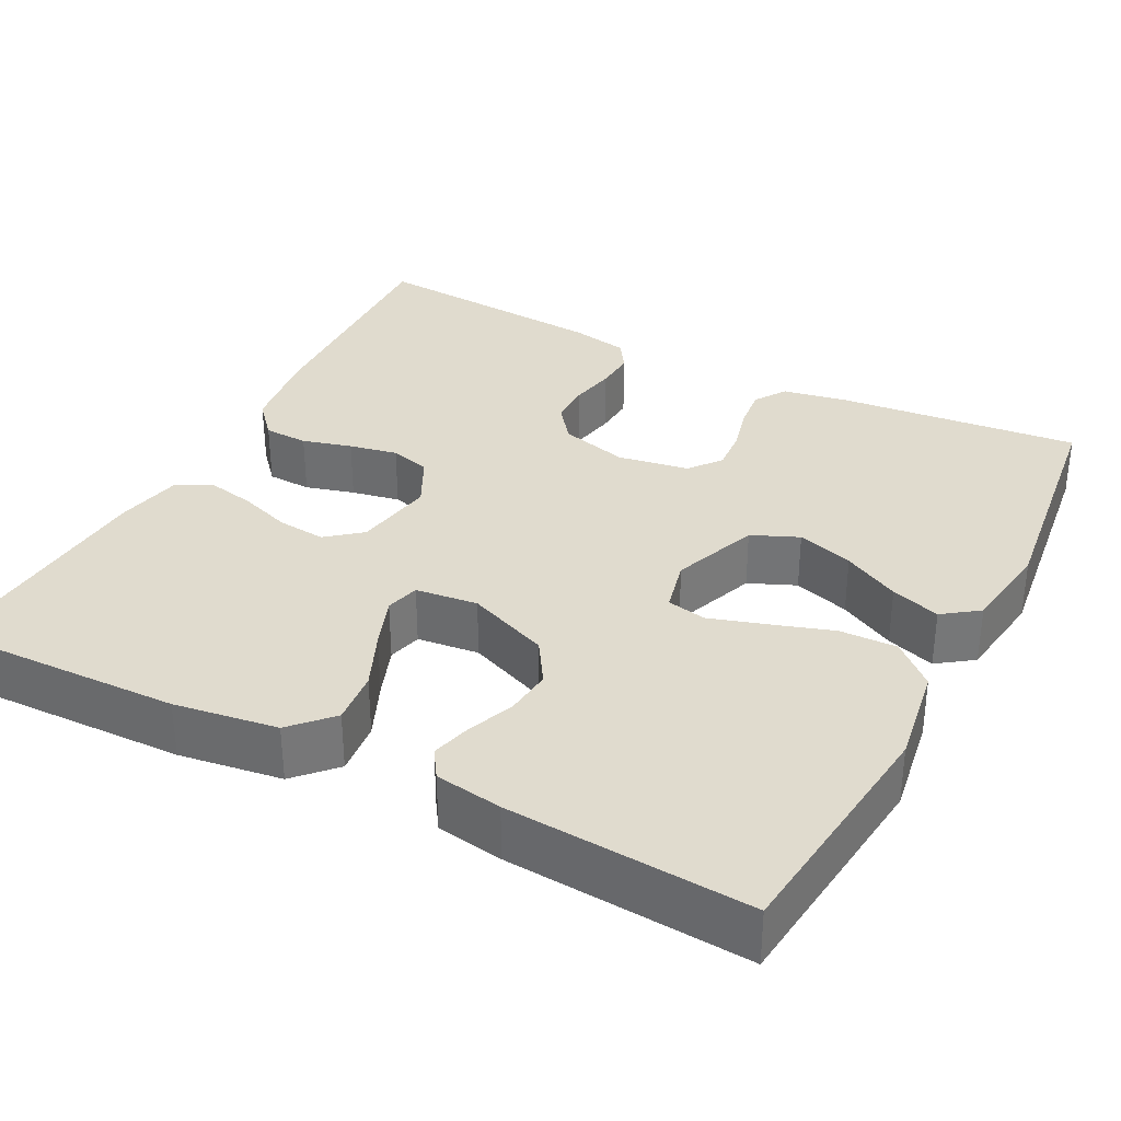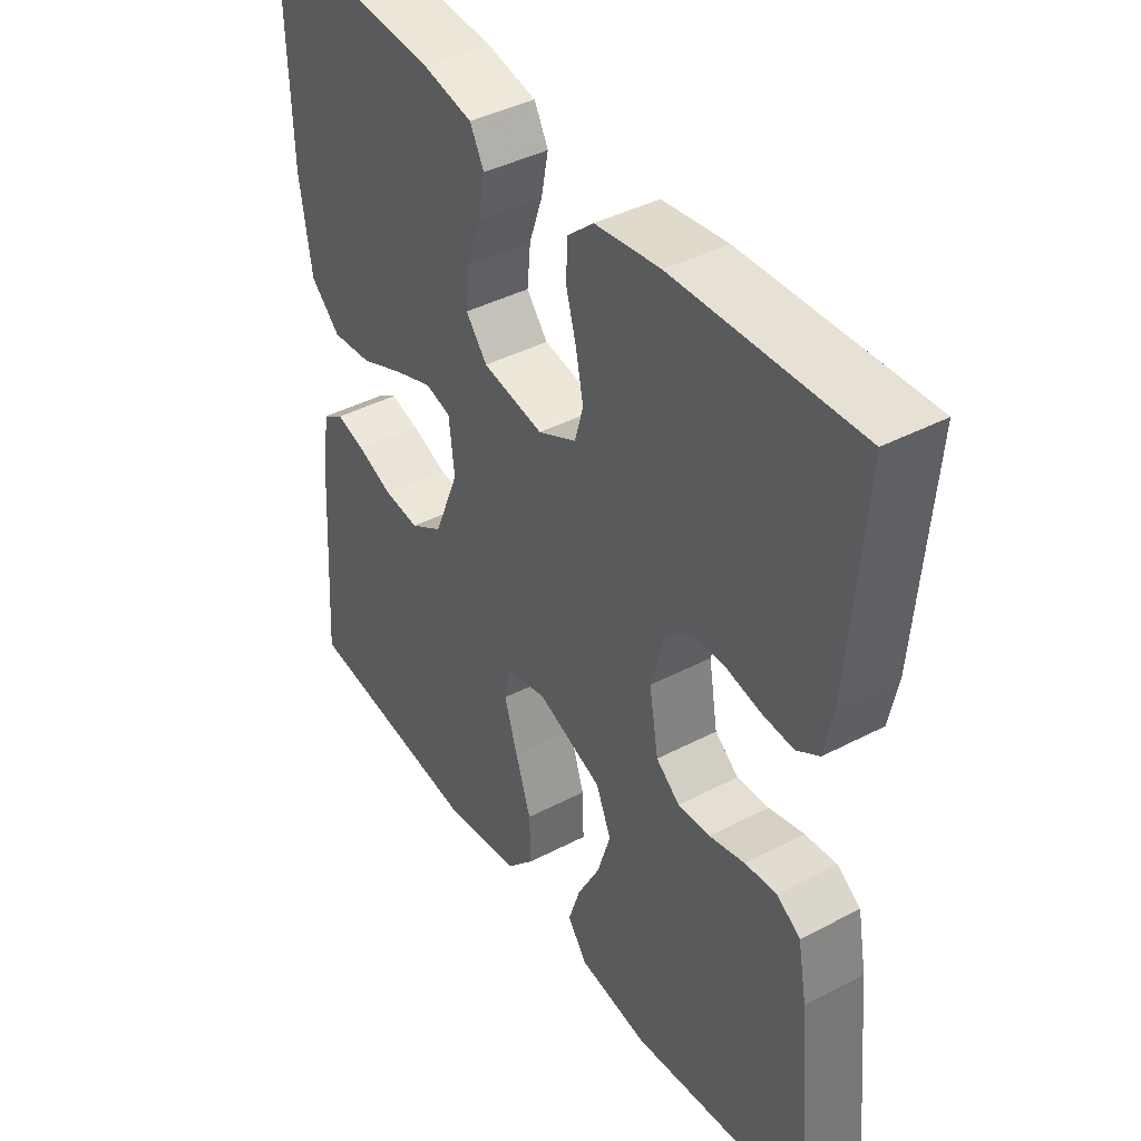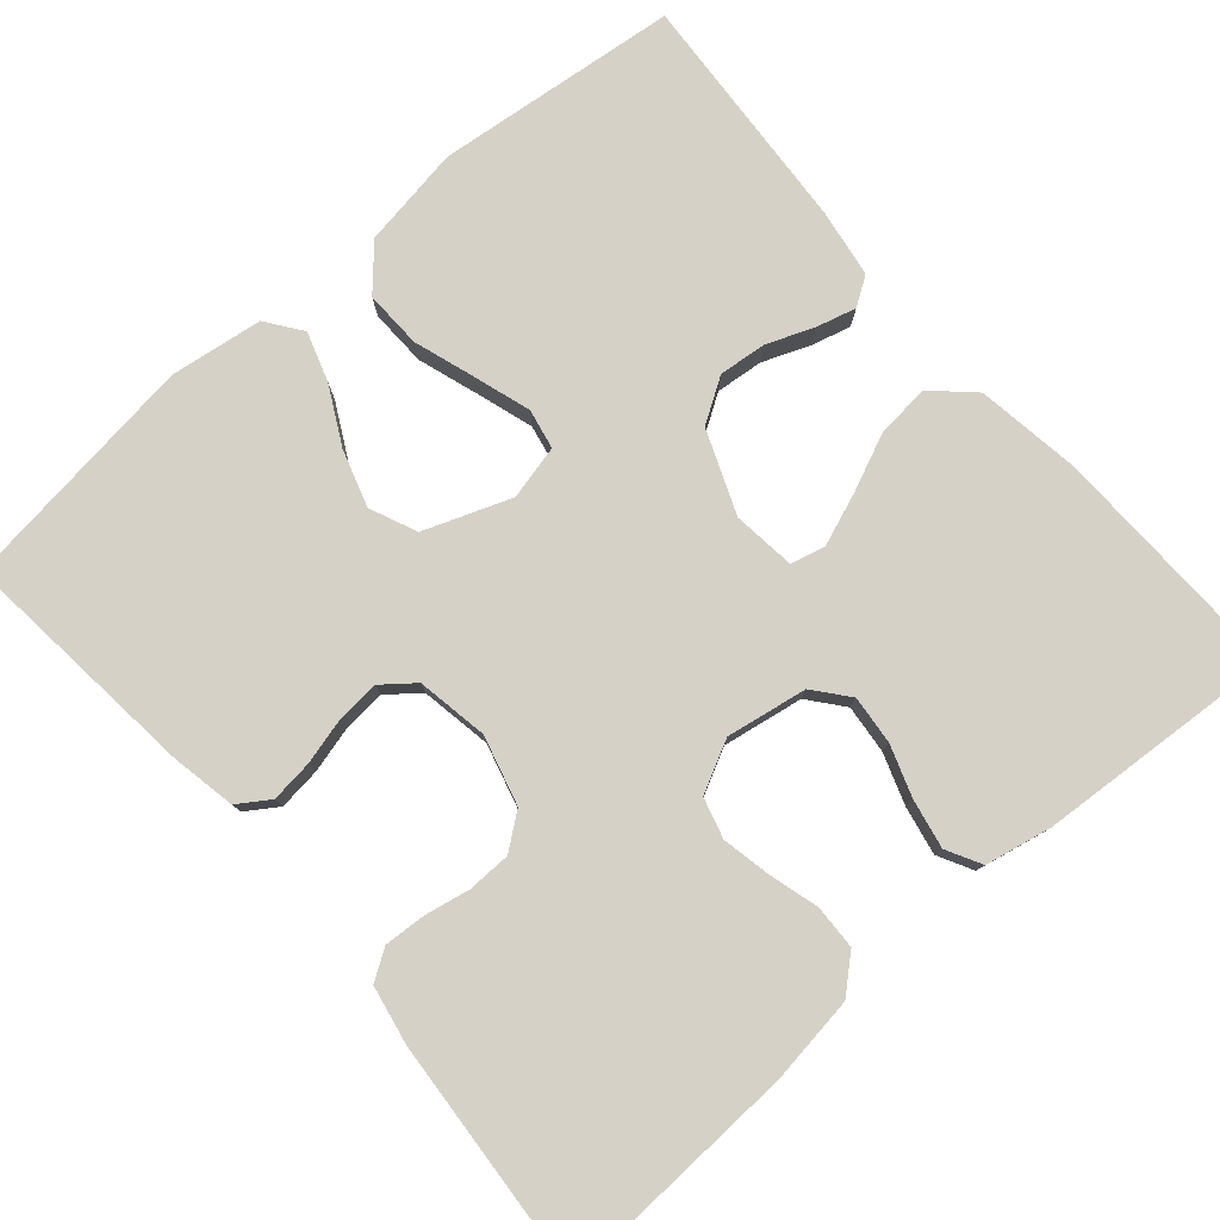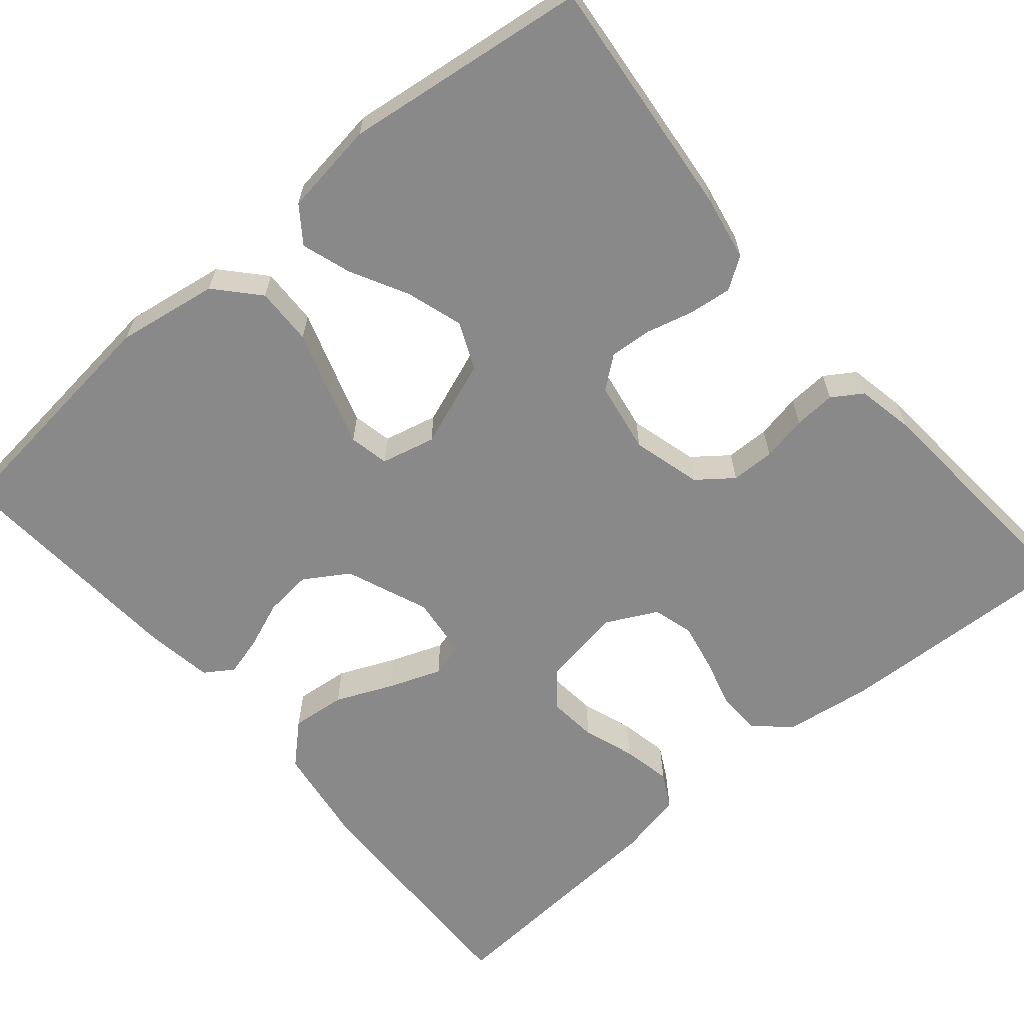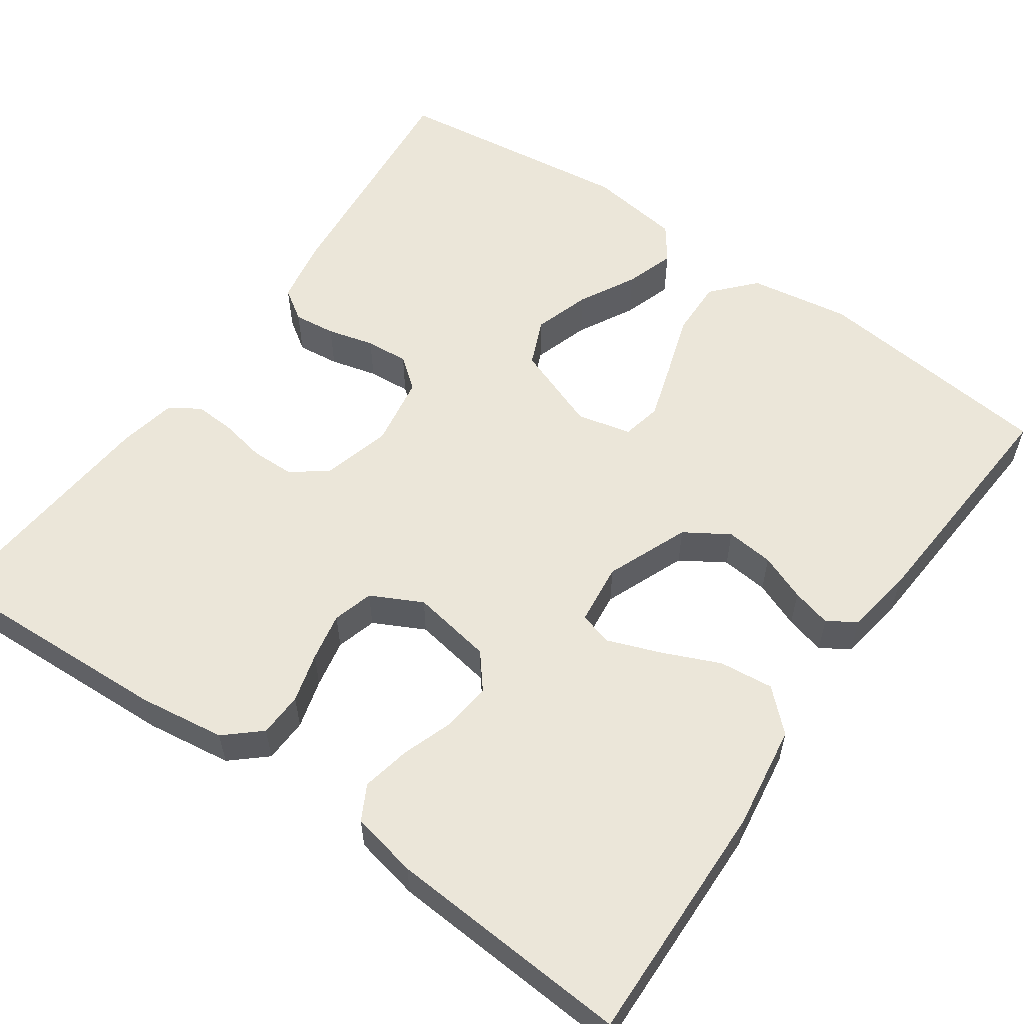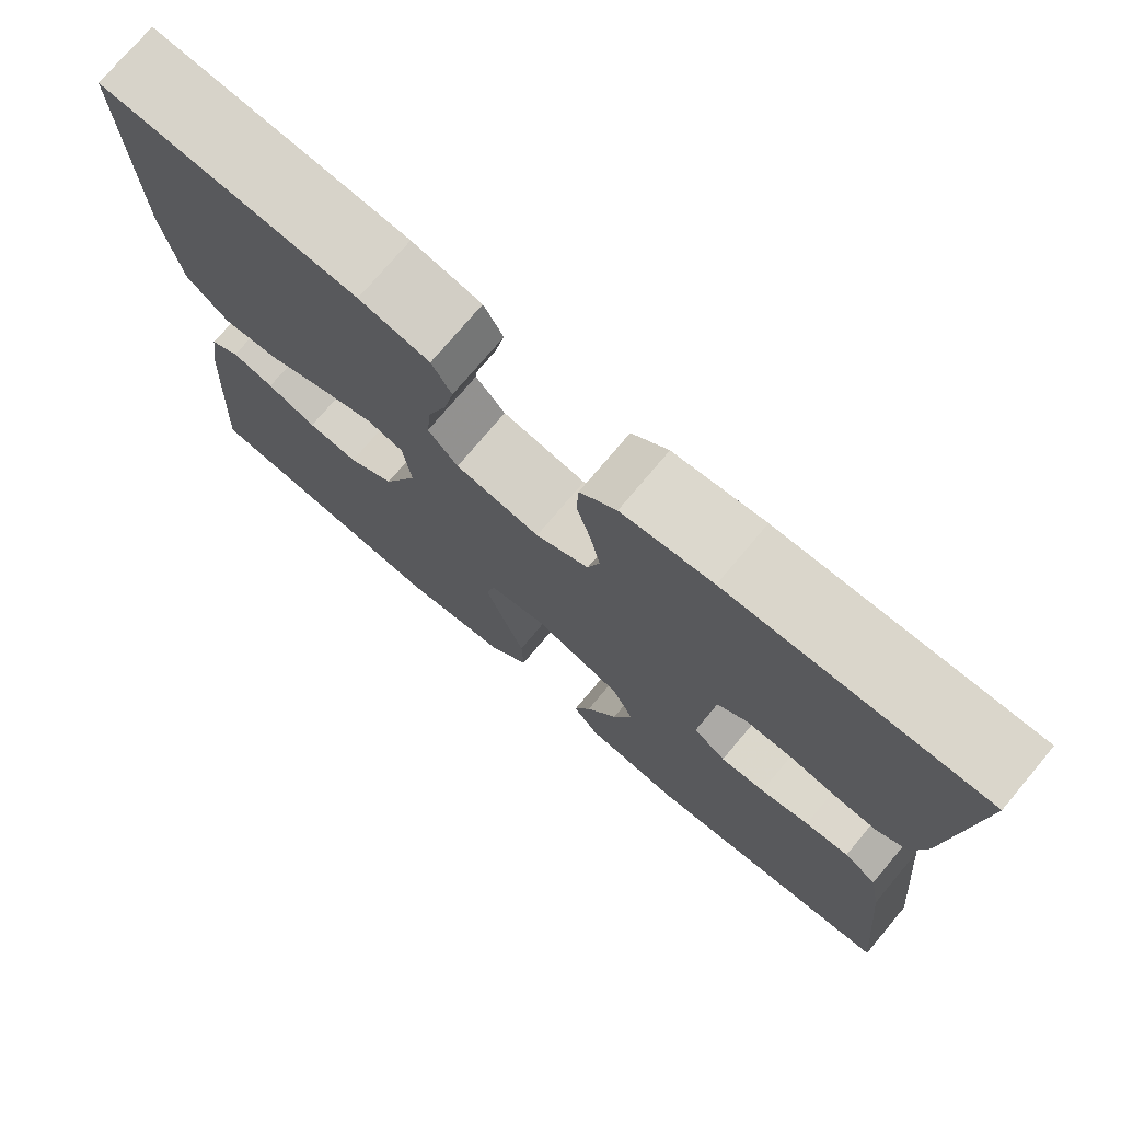
<metadata>
{"format":"obj","ext":"obj","renderer":"f3d","projection":"perspective","resolution":1024,"background":"white","views":[{"elev":33.4,"azim":117.5,"up":"+Y"},{"elev":41.6,"azim":-122.3,"up":"+Z"},{"elev":79.1,"azim":-40.9,"up":"+Y"},{"elev":-63.3,"azim":-139.7,"up":"+Y"},{"elev":57.1,"azim":35.1,"up":"+Y"},{"elev":75.1,"azim":-139.9,"up":"+Z"}]}
</metadata>
<code>
v 0.5 0.07 -0.5
v 0.2 0.07 -0.533
v 0.075 0.07 -0.513
v 0.028 0.07 -0.461
v 0.03 0.07 -0.39
v 0.055 0.07 -0.314
v 0.077 0.07 -0.244
v 0.067 0.07 -0.195
v 0 0.07 -0.179
v -0.107 0.07 -0.219
v -0.132 0.07 -0.277
v -0.11 0.07 -0.347
v -0.073 0.07 -0.417
v -0.053 0.07 -0.478
v -0.085 0.07 -0.522
v -0.2 0.07 -0.538
v -0.5 0.07 -0.5
v -0.47 0.07 -0.2
v -0.455 0.07 -0.12
v -0.416 0.07 -0.094
v -0.364 0.07 -0.1
v -0.306 0.07 -0.115
v -0.253 0.07 -0.119
v -0.214 0.07 -0.088
v -0.199 0.07 0
v -0.222 0.07 0.085
v -0.265 0.07 0.118
v -0.319 0.07 0.119
v -0.375 0.07 0.108
v -0.426 0.07 0.105
v -0.463 0.07 0.129
v -0.477 0.07 0.2
v -0.5 0.07 0.5
v -0.2 0.07 0.487
v -0.093 0.07 0.472
v -0.05 0.07 0.434
v -0.048 0.07 0.379
v -0.065 0.07 0.318
v -0.077 0.07 0.258
v -0.063 0.07 0.208
v 0 0.07 0.176
v 0.1 0.07 0.193
v 0.135 0.07 0.236
v 0.129 0.07 0.296
v 0.107 0.07 0.36
v 0.095 0.07 0.42
v 0.118 0.07 0.463
v 0.2 0.07 0.48
v 0.5 0.07 0.5
v 0.492 0.07 0.2
v 0.473 0.07 0.072
v 0.424 0.07 0.026
v 0.357 0.07 0.033
v 0.286 0.07 0.064
v 0.222 0.07 0.088
v 0.18 0.07 0.077
v 0.171 0.07 0
v 0.212 0.07 -0.102
v 0.266 0.07 -0.136
v 0.325 0.07 -0.13
v 0.383 0.07 -0.107
v 0.432 0.07 -0.094
v 0.467 0.07 -0.117
v 0.48 0.07 -0.2
v 0.5 0 -0.5
v 0.2 0 -0.533
v 0.075 0 -0.513
v 0.028 0 -0.461
v 0.03 0 -0.39
v 0.055 0 -0.314
v 0.077 0 -0.244
v 0.067 0 -0.195
v 0 0 -0.179
v -0.107 0 -0.219
v -0.132 0 -0.277
v -0.11 0 -0.347
v -0.073 0 -0.417
v -0.053 0 -0.478
v -0.085 0 -0.522
v -0.2 0 -0.538
v -0.5 0 -0.5
v -0.47 0 -0.2
v -0.455 0 -0.12
v -0.416 0 -0.094
v -0.364 0 -0.1
v -0.306 0 -0.115
v -0.253 0 -0.119
v -0.214 0 -0.088
v -0.199 0 0
v -0.222 0 0.085
v -0.265 0 0.118
v -0.319 0 0.119
v -0.375 0 0.108
v -0.426 0 0.105
v -0.463 0 0.129
v -0.477 0 0.2
v -0.5 0 0.5
v -0.2 0 0.487
v -0.093 0 0.472
v -0.05 0 0.434
v -0.048 0 0.379
v -0.065 0 0.318
v -0.077 0 0.258
v -0.063 0 0.208
v 0 0 0.176
v 0.1 0 0.193
v 0.135 0 0.236
v 0.129 0 0.296
v 0.107 0 0.36
v 0.095 0 0.42
v 0.118 0 0.463
v 0.2 0 0.48
v 0.5 0 0.5
v 0.492 0 0.2
v 0.473 0 0.072
v 0.424 0 0.026
v 0.357 0 0.033
v 0.286 0 0.064
v 0.222 0 0.088
v 0.18 0 0.077
v 0.171 0 0
v 0.212 0 -0.102
v 0.266 0 -0.136
v 0.325 0 -0.13
v 0.383 0 -0.107
v 0.432 0 -0.094
v 0.467 0 -0.117
v 0.48 0 -0.2
f 4 5 6
f 3 4 6
f 2 3 6
f 1 2 6
f 64 1 6
f 63 64 6
f 62 63 6
f 61 62 6
f 60 61 6
f 59 60 6 7
f 58 59 7 8
f 57 58 8 9
f 56 57 9 10
f 52 53 54
f 51 52 54
f 50 51 54
f 49 50 54
f 48 49 54
f 47 48 54
f 46 47 54
f 45 46 54
f 44 45 54
f 43 44 54 55
f 42 43 55 56
f 36 37 38
f 35 36 38
f 34 35 38
f 33 34 38
f 32 33 38
f 31 32 38
f 30 31 38
f 29 30 38
f 28 29 38
f 27 28 38 39
f 26 27 39 40
f 20 21 22
f 19 20 22
f 18 19 22
f 17 18 22
f 16 17 22
f 15 16 22
f 14 15 22
f 13 14 22
f 12 13 22
f 11 12 22 23
f 10 11 23 24
f 10 24 25
f 56 10 25
f 42 56 25
f 41 42 25
f 25 26 40 41
f 70 69 68
f 70 68 67
f 70 67 66
f 70 66 65
f 70 65 128
f 70 128 127
f 70 127 126
f 70 126 125
f 70 125 124
f 71 70 124 123
f 72 71 123 122
f 73 72 122 121
f 74 73 121 120
f 118 117 116
f 118 116 115
f 118 115 114
f 118 114 113
f 118 113 112
f 118 112 111
f 118 111 110
f 118 110 109
f 118 109 108
f 119 118 108 107
f 120 119 107 106
f 102 101 100
f 102 100 99
f 102 99 98
f 102 98 97
f 102 97 96
f 102 96 95
f 102 95 94
f 102 94 93
f 102 93 92
f 103 102 92 91
f 104 103 91 90
f 86 85 84
f 86 84 83
f 86 83 82
f 86 82 81
f 86 81 80
f 86 80 79
f 86 79 78
f 86 78 77
f 86 77 76
f 87 86 76 75
f 88 87 75 74
f 89 88 74
f 89 74 120
f 89 120 106
f 89 106 105
f 105 104 90 89
f 1 65 66 2
f 2 66 67 3
f 3 67 68 4
f 4 68 69 5
f 5 69 70 6
f 6 70 71 7
f 7 71 72 8
f 8 72 73 9
f 9 73 74 10
f 10 74 75 11
f 11 75 76 12
f 12 76 77 13
f 13 77 78 14
f 14 78 79 15
f 15 79 80 16
f 16 80 81 17
f 17 81 82 18
f 18 82 83 19
f 19 83 84 20
f 20 84 85 21
f 21 85 86 22
f 22 86 87 23
f 23 87 88 24
f 24 88 89 25
f 25 89 90 26
f 26 90 91 27
f 27 91 92 28
f 28 92 93 29
f 29 93 94 30
f 30 94 95 31
f 31 95 96 32
f 32 96 97 33
f 33 97 98 34
f 34 98 99 35
f 35 99 100 36
f 36 100 101 37
f 37 101 102 38
f 38 102 103 39
f 39 103 104 40
f 40 104 105 41
f 41 105 106 42
f 42 106 107 43
f 43 107 108 44
f 44 108 109 45
f 45 109 110 46
f 46 110 111 47
f 47 111 112 48
f 48 112 113 49
f 49 113 114 50
f 50 114 115 51
f 51 115 116 52
f 52 116 117 53
f 53 117 118 54
f 54 118 119 55
f 55 119 120 56
f 56 120 121 57
f 57 121 122 58
f 58 122 123 59
f 59 123 124 60
f 60 124 125 61
f 61 125 126 62
f 62 126 127 63
f 63 127 128 64
f 64 128 65 1

</code>
